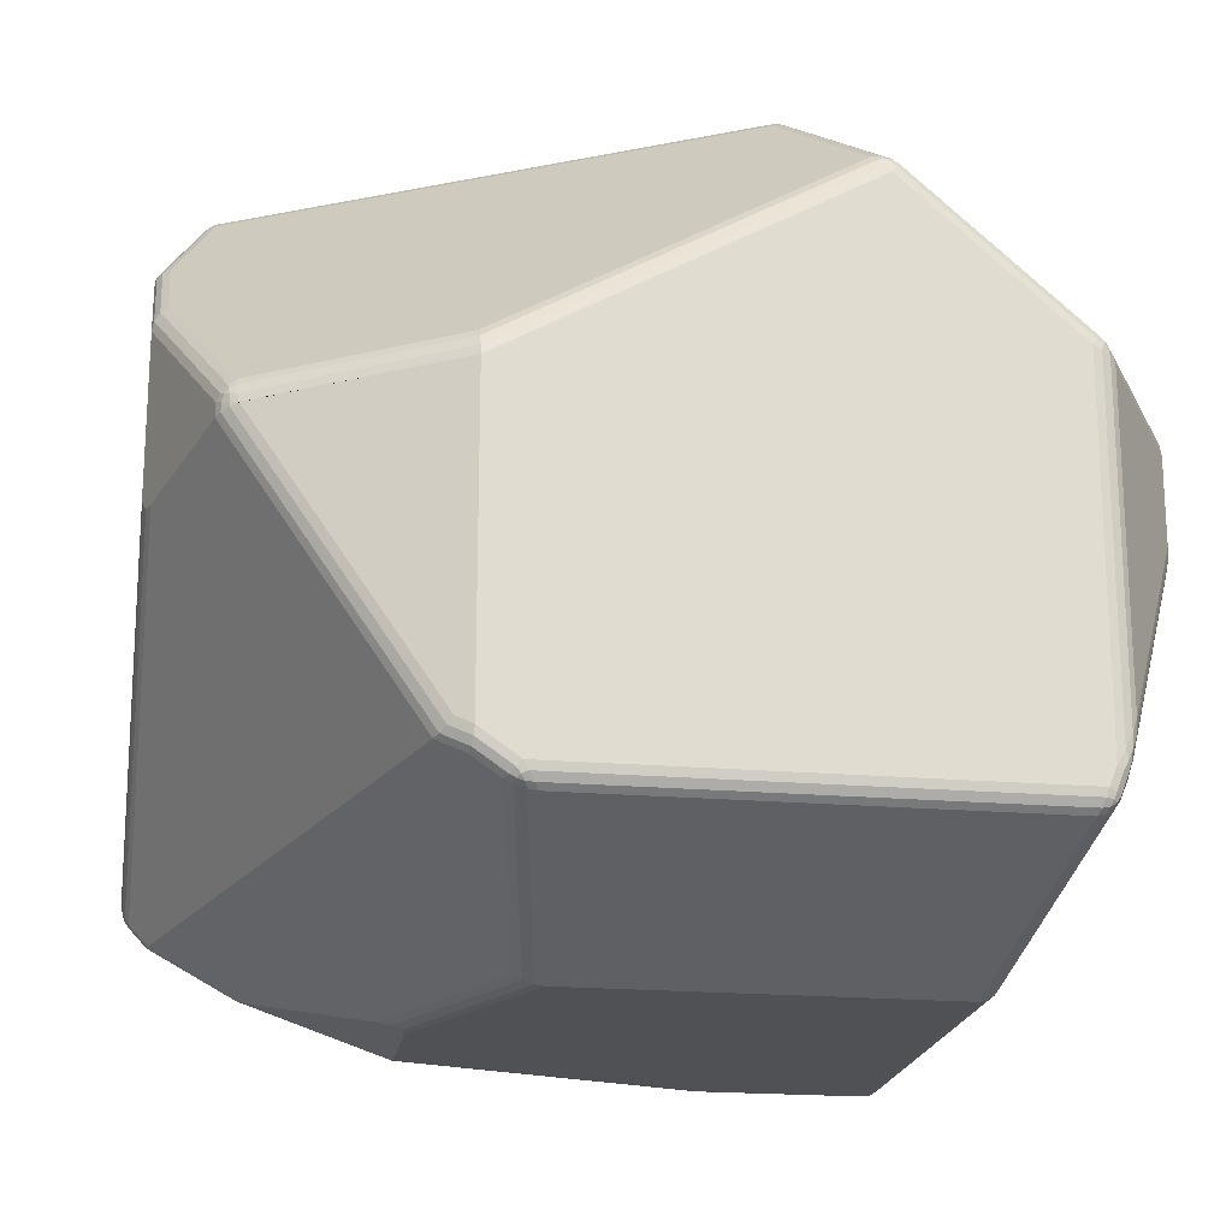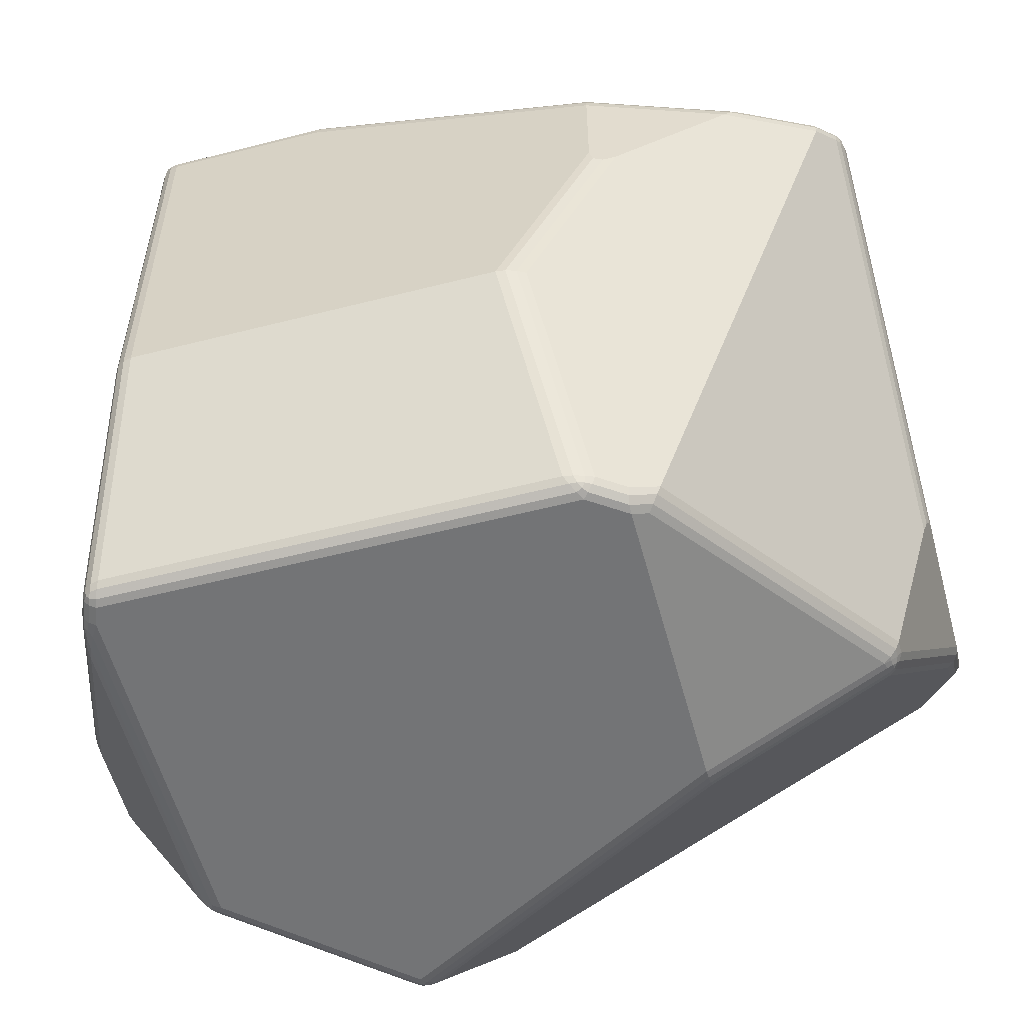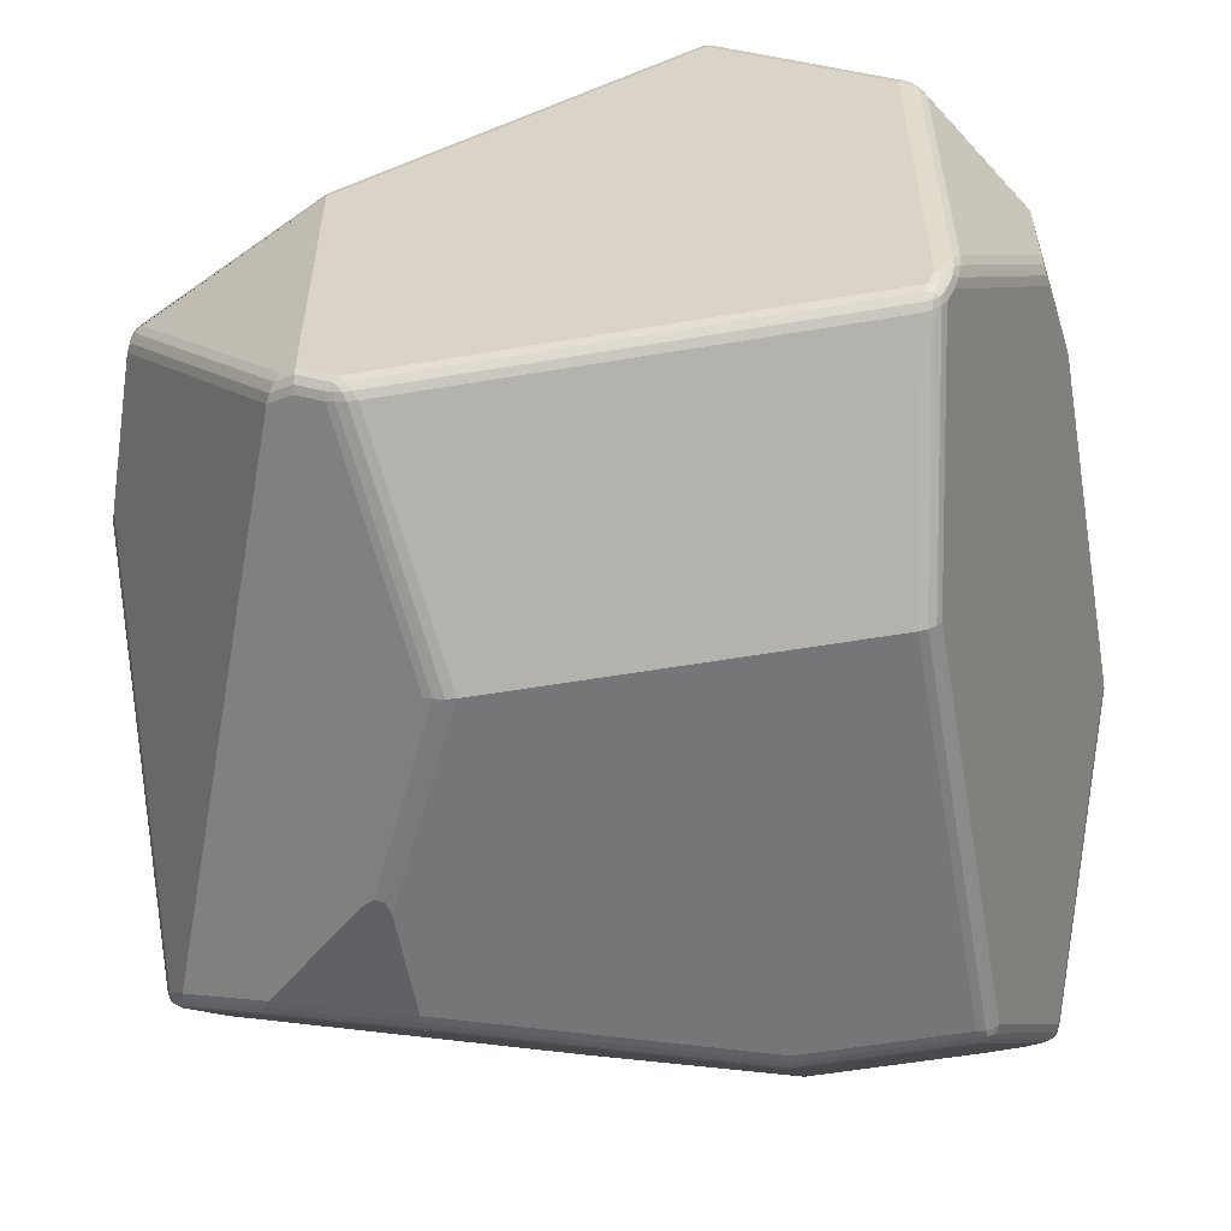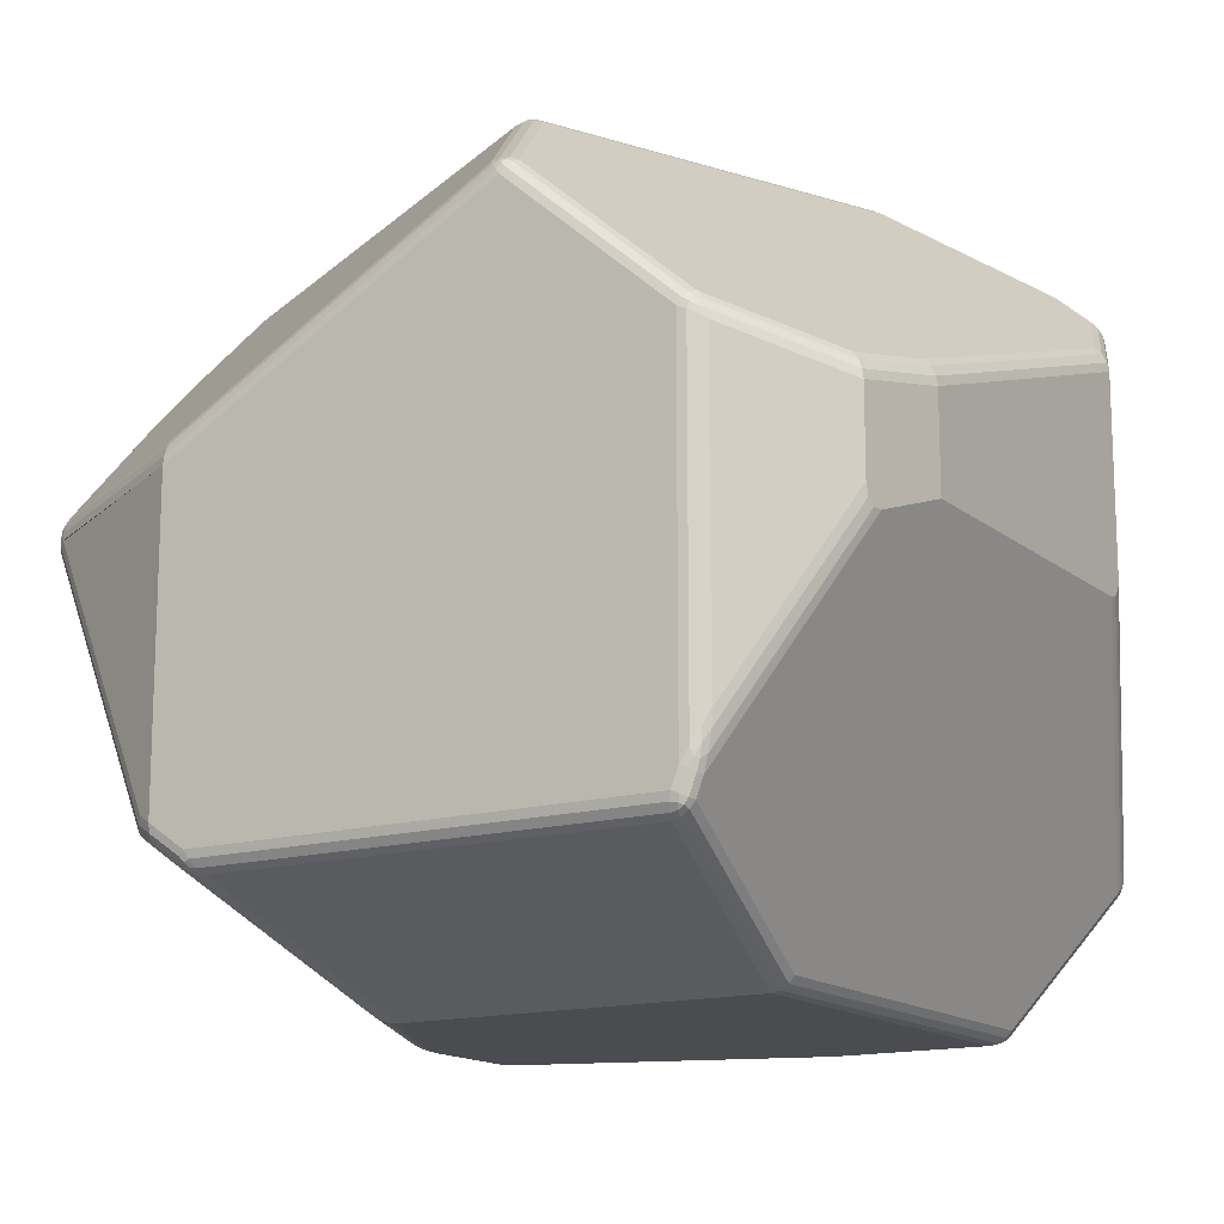
<metadata>
{"format":"obj","ext":"obj","renderer":"f3d","projection":"perspective","resolution":1024,"background":"white","views":[{"elev":-19.9,"azim":170.9,"up":"+Y"},{"elev":-56.2,"azim":15.0,"up":"+Z"},{"elev":-56.7,"azim":-170.0,"up":"+Y"},{"elev":-14.9,"azim":-148.5,"up":"+Y"}]}
</metadata>
<code>
o Cube.002_Cube.003
v 318.8 6.568 -96.39
v 321.4 6.24 -85.28
v 320.6 1.912 -100.1
v 320.8 2.015 -100.3
v 320.9 1.665 -100.1
v 320.6 1.93 -100.2
v 320.7 1.795 -100.1
v 320.7 1.833 -100.2
v 320.8 1.879 -100.3
v 320.7 1.967 -100.3
v 320.7 1.859 -100.3
v 320.8 1.705 -100.1
v 320.9 1.751 -100.2
v 320.8 1.776 -100.2
v 321.6 -0.03357 -89.2
v 321.5 0.149 -88.78
v 321.3 0.1982 -89.07
v 321.6 -0.006812 -89.06
v 321.5 0.000542 -89.16
v 321.5 0.01738 -89.04
v 321.4 0.13 -88.85
v 321.6 0.05984 -88.9
v 321.4 0.05873 -88.94
v 321.3 0.08491 -89.11
v 321.3 0.1479 -88.95
v 321.4 0.06689 -89
v 321.3 0.1982 -96.22
v 321.6 -0.03357 -96.28
v 321.3 0.08233 -96.25
v 321.5 -0.002513 -96.27
v 320.5 2.223 -100.1
v 320.3 3.073 -100.1
v 320.7 2.328 -100.3
v 320.4 2.487 -100.1
v 320.5 2.241 -100.2
v 320.4 2.409 -100.2
v 320.4 2.837 -100.2
v 320.3 2.798 -100.1
v 320.4 2.601 -100.2
v 320.6 2.279 -100.3
v 320.5 2.564 -100.3
v 320.5 2.434 -100.3
v 319 6.377 -98.2
v 319 6.064 -97.85
v 319 6.176 -98.15
v 319 6.061 -98.03
v 318.8 6.568 -90.35
v 318.8 6.924 -90.03
v 318.8 6.616 -90.19
v 318.8 6.746 -90.07
v 321.4 4.107 -85.28
v 321.5 3.662 -85.46
v 321.4 3.951 -85.31
v 321.5 3.788 -85.37
v 320.3 2.594 -86.8
v 320.6 2.588 -86.47
v 320.3 2.941 -86.47
v 320.4 2.558 -86.67
v 320.3 2.7 -86.69
v 320.3 2.643 -86.59
v 320.5 2.679 -86.44
v 320.5 2.556 -86.55
v 320.4 2.636 -86.51
v 320.3 2.827 -86.57
v 320.4 2.807 -86.43
v 320.3 2.722 -86.52
v 320.6 3.505 -85.93
v 320.9 3.294 -85.81
v 320.9 3.805 -85.57
v 320.6 3.416 -85.86
v 320.6 3.597 -85.8
v 320.7 3.49 -85.77
v 320.9 3.446 -85.7
v 320.7 3.339 -85.81
v 320.8 3.442 -85.74
v 320.8 3.706 -85.67
v 320.9 3.632 -85.61
v 320.8 3.559 -85.69
v 328.1 8.223 -85.28
v 327.8 8.61 -85.28
v 328.1 8.463 -85.28
v 327.9 8.605 -85.28
v 320.6 7.456 -85.93
v 320.9 7.091 -85.57
v 320.6 7.421 -85.8
v 320.8 7.287 -85.67
v 329.3 11.7 -85.97
v 329.9 11.73 -86.06
v 329.7 12.06 -86.22
v 329.5 11.71 -85.97
v 329.4 11.83 -86.02
v 329.6 11.83 -86.02
v 329.8 11.86 -86.07
v 329.7 11.73 -86.01
v 329.7 11.84 -86.03
v 329.6 11.96 -86.11
v 329.7 11.98 -86.13
v 329.7 11.92 -86.07
v 319 8.624 -96.42
v 318.8 8.201 -96.39
v 318.9 8.51 -96.41
v 318.8 8.355 -96.39
v 319 10.72 -90.13
v 318.8 10.32 -90.03
v 318.9 10.62 -90.08
v 318.8 10.47 -90.04
v 320.3 8.313 -100.1
v 320.5 8.765 -100.1
v 320.7 8.518 -100.3
v 320.3 8.472 -100.1
v 320.4 8.378 -100.2
v 320.4 8.512 -100.2
v 320.5 8.71 -100.2
v 320.4 8.637 -100.1
v 320.5 8.618 -100.2
v 320.5 8.453 -100.3
v 320.6 8.621 -100.3
v 320.5 8.56 -100.3
v 319.2 8.256 -98.13
v 319 7.813 -98.2
v 319.1 8.131 -98.17
v 319 7.969 -98.19
v 329.4 8.184 -100.1
v 329.3 7.738 -100.3
v 329.4 8.058 -100.2
v 329.3 7.895 -100.3
v 323.5 11.01 -100.3
v 323.3 11.27 -100.1
v 323.8 11.32 -100.1
v 323.4 11.12 -100.3
v 323.6 11.12 -100.3
v 323.5 11.19 -100.3
v 323.5 11.32 -100.1
v 323.4 11.21 -100.2
v 323.5 11.26 -100.2
v 323.7 11.23 -100.2
v 323.6 11.34 -100.1
v 323.6 11.27 -100.2
v 333.6 10.33 -95.65
v 333.8 9.923 -95.61
v 333.7 10.24 -95.63
v 333.8 10.09 -95.61
v 332.6 7.884 -98.63
v 332.8 7.576 -98.48
v 332.5 7.442 -98.83
v 332.7 7.801 -98.6
v 332.6 7.757 -98.72
v 332.7 7.71 -98.68
v 332.8 7.533 -98.61
v 332.8 7.689 -98.55
v 332.7 7.638 -98.64
v 332.6 7.595 -98.79
v 332.7 7.484 -98.74
v 332.7 7.608 -98.72
v 333.6 11.51 -94.47
v 333.8 11.51 -94.04
v 333.7 11.5 -94.38
v 333.8 11.5 -94.22
v 322.8 13.66 -90.76
v 322.3 13.51 -90.71
v 322.6 13.57 -90.34
v 322.6 13.64 -90.75
v 322.7 13.65 -90.62
v 322.6 13.64 -90.63
v 322.4 13.56 -90.59
v 322.5 13.59 -90.73
v 322.5 13.61 -90.62
v 322.6 13.62 -90.47
v 322.5 13.58 -90.45
v 322.5 13.62 -90.54
v 324.4 12.9 -97.88
v 324.7 13.08 -97.58
v 324.7 12.88 -98.04
v 324.5 12.99 -97.79
v 324.5 12.93 -97.95
v 324.5 12.99 -97.88
v 324.7 13.05 -97.74
v 324.6 13.06 -97.68
v 324.6 13.03 -97.81
v 324.6 12.92 -98.01
v 324.7 12.97 -97.91
v 324.6 12.99 -97.92
v 332.9 12.78 -93.58
v 332.8 12.99 -93.19
v 333.1 12.76 -93.16
v 332.9 12.88 -93.47
v 333 12.8 -93.47
v 333 12.88 -93.39
v 332.9 12.95 -93.18
v 332.8 12.95 -93.33
v 332.9 12.93 -93.29
v 333.1 12.79 -93.31
v 333 12.87 -93.17
v 333 12.87 -93.29
v 333.8 9.657 -88.01
v 333.6 9.995 -87.89
v 333.6 9.588 -87.66
v 333.8 9.769 -87.97
v 333.8 9.635 -87.88
v 333.7 9.725 -87.86
v 333.6 9.879 -87.79
v 333.7 9.892 -87.92
v 333.7 9.803 -87.83
v 333.7 9.61 -87.75
v 333.6 9.73 -87.71
v 333.7 9.713 -87.77
v 330.2 11.83 -86.19
v 330.4 12.09 -86.51
v 330 12.16 -86.35
v 330.3 11.93 -86.26
v 330.1 11.96 -86.2
v 330.2 12.02 -86.26
v 330.3 12.14 -86.44
v 330.4 12.02 -86.38
v 330.3 12.07 -86.33
v 330.1 12.08 -86.26
v 330.1 12.16 -86.38
v 330.2 12.09 -86.3
v 333.6 11.82 -90.61
v 333.8 11.71 -91.07
v 333.7 11.77 -90.72
v 333.8 11.73 -90.89
v 330.7 13.23 -88.59
v 330.4 13.41 -88.9
v 330.3 13.31 -88.46
v 330.6 13.32 -88.68
v 330.6 13.28 -88.53
v 330.5 13.34 -88.62
v 330.4 13.4 -88.76
v 330.5 13.38 -88.8
v 330.5 13.38 -88.7
v 330.4 13.31 -88.49
v 330.3 13.37 -88.6
v 330.4 13.36 -88.6
v 332.8 13.09 -91.74
v 333 12.92 -91.34
v 333.1 12.86 -91.83
v 332.8 13.07 -91.61
v 332.9 13.05 -91.77
v 332.9 13.04 -91.66
v 333 12.92 -91.48
v 332.9 13.01 -91.46
v 333 13 -91.57
v 333 12.97 -91.81
v 333.1 12.89 -91.66
v 333 12.98 -91.68
v 328.5 1.665 -100.1
v 328.7 2.015 -100.3
v 328.9 1.812 -100.1
v 328.5 1.751 -100.2
v 328.6 1.689 -100.1
v 328.7 1.762 -100.2
v 328.8 1.926 -100.3
v 328.6 1.879 -100.3
v 328.7 1.838 -100.3
v 328.8 1.743 -100.1
v 328.9 1.852 -100.2
v 328.8 1.795 -100.2
v 329.3 2.463 -100.3
v 329.4 2.133 -100.1
v 329.4 2.313 -100.3
v 329.4 2.192 -100.2
v 329.5 -0.03357 -92.79
v 329.9 0.1188 -92.88
v 329.5 -0.01316 -93
v 329.7 0.0426 -93.04
v 328.3 0.1188 -96.28
v 327.8 -0.03357 -96.28
v 328.2 0.0426 -96.28
v 328 -0.01316 -96.28
v 333.8 4.54 -88.01
v 333.6 4.723 -87.66
v 333.6 4.276 -87.84
v 333.8 4.598 -87.88
v 333.8 4.433 -87.93
v 333.7 4.495 -87.84
v 333.6 4.569 -87.69
v 333.7 4.665 -87.75
v 333.7 4.538 -87.76
v 333.7 4.338 -87.87
v 333.6 4.406 -87.76
v 333.7 4.434 -87.8
v 324.5 3.662 -85.46
v 324.5 4.107 -85.28
v 324.5 3.788 -85.37
v 324.5 3.951 -85.31
v 328.1 4.906 -85.46
v 328.1 5.352 -85.28
v 328.1 5.035 -85.37
v 328.1 5.199 -85.31
v 329.5 0.1491 -90.43
v 329.5 -0.03357 -90.89
v 329.5 0.05778 -90.56
v 329.5 -0.00909 -90.73
v 324.4 0.1491 -88.78
v 324.3 -0.03357 -89.2
v 324.4 0.05774 -88.9
v 324.4 -0.0091 -89.05
v 332 1.029 -90.42
v 331.8 0.7821 -90.88
v 332 0.9397 -90.54
v 331.9 0.8495 -90.71
v 333.8 7.231 -95.61
v 333.7 6.969 -96.01
v 333.8 7.078 -95.66
v 333.7 6.981 -95.81
v 333.8 2.511 -89.94
v 333.6 2.185 -89.83
v 333.7 2.132 -90.2
v 333.8 2.384 -89.88
v 333.8 2.385 -90.03
v 333.8 2.293 -89.96
v 333.6 2.133 -89.94
v 333.7 2.266 -89.84
v 333.7 2.212 -89.93
v 333.7 2.247 -90.12
v 333.7 2.113 -90.08
v 333.7 2.206 -90.02
v 333.3 1.81 -90.09
v 333.3 1.721 -90.49
v 333.3 1.76 -90.2
v 333.4 1.727 -90.35
v 329.6 2.604 -100.2
v 329.8 2.375 -99.87
v 329.7 2.496 -100.1
v 329.8 2.412 -100
v 332.5 7.457 -98.83
v 332.8 7.343 -98.47
v 332.7 7.414 -98.74
v 332.8 7.372 -98.61
v 320.6 7.464 -85.93
v 320.8 7.86 -85.79
v 320.6 7.559 -85.84
v 320.7 7.704 -85.79
v 323.1 11.73 -86.8
v 322.9 11.38 -86.54
v 323.1 11.64 -86.68
v 323 11.51 -86.59
v 320.2 12.25 -88.75
v 320.2 12.09 -88.36
v 320.6 12.4 -88.52
v 320.1 12.23 -88.61
v 320.3 12.34 -88.67
v 320.2 12.3 -88.57
v 320.3 12.21 -88.39
v 320.2 12.18 -88.47
v 320.2 12.26 -88.48
v 320.4 12.39 -88.59
v 320.4 12.32 -88.45
v 320.3 12.33 -88.52
v 319.7 11.62 -88.39
v 319.5 11.7 -88.78
v 319.4 11.34 -88.61
v 319.6 11.68 -88.5
v 319.6 11.54 -88.44
v 319.5 11.61 -88.53
v 319.5 11.6 -88.72
v 319.6 11.71 -88.64
v 319.5 11.62 -88.62
v 319.5 11.44 -88.52
v 319.4 11.47 -88.66
v 319.5 11.54 -88.58
f 104 48 57 67 83 331 353
f 28 5 247 268
f 156 185 237 220
f 84 69 51 2
f 56 16 295 283 52 68
f 28 268 263 292 296 15
f 32 43 120 107
f 308 273 287 283 295 291 299 319
f 33 109 127 124 259 248 4
f 43 45 46 44 1 100 120
f 1 47 49 50 48 104 100
f 139 143 123 129 173 183 155
f 303 140 156 220 195 271 307
f 89 209 225 161 341 335
f 332 84 2 80 87 336
f 284 288 79 81 82 80 2 51
f 88 79 288 272 197 207
f 171 128 108 119 99 103 352 339 160
f 124 145 327 323 259
f 224 235 184 172 159
f 328 144 140 303 305 306 304
f 223 208 196 219 236
f 300 264 267 249 260 324 320
f 263 265 266 264 300 292
f 328 304 309 320 324
f 351 332 336 340
f 3 6 8 7
f 6 10 11 8
f 4 9 11 10
f 9 13 14 11
f 5 12 14 13
f 12 7 8 14
f 8 11 14
f 15 18 20 19
f 18 22 23 20
f 16 21 23 22
f 21 25 26 23
f 17 24 26 25
f 24 19 20 26
f 20 23 26
f 31 34 36 35
f 34 38 39 36
f 32 37 39 38
f 37 41 42 39
f 33 40 42 41
f 40 35 36 42
f 36 39 42
f 55 58 60 59
f 58 62 63 60
f 56 61 63 62
f 61 65 66 63
f 57 64 66 65
f 64 59 60 66
f 60 63 66
f 67 70 72 71
f 70 74 75 72
f 68 73 75 74
f 73 77 78 75
f 69 76 78 77
f 76 71 72 78
f 72 75 78
f 87 90 92 91
f 90 94 95 92
f 88 93 95 94
f 93 97 98 95
f 89 96 98 97
f 96 91 92 98
f 92 95 98
f 107 110 112 111
f 110 114 115 112
f 108 113 115 114
f 113 117 118 115
f 109 116 118 117
f 116 111 112 118
f 112 115 118
f 127 130 132 131
f 130 134 135 132
f 128 133 135 134
f 133 137 138 135
f 129 136 138 137
f 136 131 132 138
f 132 135 138
f 143 146 148 147
f 146 150 151 148
f 144 149 151 150
f 149 153 154 151
f 145 152 154 153
f 152 147 148 154
f 148 151 154
f 159 162 164 163
f 162 166 167 164
f 160 165 167 166
f 165 169 170 167
f 161 168 170 169
f 168 163 164 170
f 164 167 170
f 171 174 176 175
f 174 178 179 176
f 172 177 179 178
f 177 181 182 179
f 173 180 182 181
f 180 175 176 182
f 176 179 182
f 183 186 188 187
f 186 190 191 188
f 184 189 191 190
f 189 193 194 191
f 185 192 194 193
f 192 187 188 194
f 188 191 194
f 195 198 200 199
f 198 202 203 200
f 196 201 203 202
f 201 205 206 203
f 197 204 206 205
f 204 199 200 206
f 200 203 206
f 207 210 212 211
f 210 214 215 212
f 208 213 215 214
f 213 217 218 215
f 209 216 218 217
f 216 211 212 218
f 212 215 218
f 223 226 228 227
f 226 230 231 228
f 224 229 231 230
f 229 233 234 231
f 225 232 234 233
f 232 227 228 234
f 228 231 234
f 235 238 240 239
f 238 242 243 240
f 236 241 243 242
f 241 245 246 243
f 237 244 246 245
f 244 239 240 246
f 240 243 246
f 247 250 252 251
f 250 254 255 252
f 248 253 255 254
f 253 257 258 255
f 249 256 258 257
f 256 251 252 258
f 252 255 258
f 271 274 276 275
f 274 278 279 276
f 272 277 279 278
f 277 281 282 279
f 273 280 282 281
f 280 275 276 282
f 276 279 282
f 307 310 312 311
f 310 314 315 312
f 308 313 315 314
f 313 317 318 315
f 309 316 318 317
f 316 311 312 318
f 312 315 318
f 339 342 344 343
f 342 346 347 344
f 340 345 347 346
f 345 349 350 347
f 341 348 350 349
f 348 343 344 350
f 344 347 350
f 351 354 356 355
f 354 358 359 356
f 352 357 359 358
f 357 361 362 359
f 353 360 362 361
f 360 355 356 362
f 356 359 362
f 17 27 29 24
f 24 29 30 19
f 19 30 28 15
f 3 31 35 6
f 6 35 40 10
f 10 40 33 4
f 16 56 62 21
f 21 62 58 25
f 25 58 55 17
f 56 68 74 61
f 61 74 70 65
f 65 70 67 57
f 79 88 94 81
f 81 94 90 82
f 82 90 87 80
f 32 107 111 37
f 37 111 116 41
f 41 116 109 33
f 108 128 134 113
f 113 134 130 117
f 117 130 127 109
f 140 144 150 142
f 142 150 146 141
f 141 146 143 139
f 139 155 157 141
f 141 157 158 142
f 142 158 156 140
f 159 172 178 162
f 162 178 174 166
f 166 174 171 160
f 155 183 187 157
f 157 187 192 158
f 158 192 185 156
f 88 207 211 93
f 93 211 216 97
f 97 216 209 89
f 208 223 227 213
f 213 227 232 217
f 217 232 225 209
f 184 235 239 189
f 189 239 244 193
f 193 244 237 185
f 4 248 254 9
f 9 254 250 13
f 13 250 247 5
f 248 259 261 253
f 253 261 262 257
f 257 262 260 249
f 197 272 278 204
f 204 278 274 199
f 199 274 271 195
f 52 283 285 54
f 54 285 286 53
f 53 286 284 51
f 291 295 297 293
f 293 297 298 294
f 294 298 296 292
f 303 307 311 305
f 305 311 316 306
f 306 316 309 304
f 300 320 322 302
f 302 322 321 301
f 301 321 319 299
f 259 323 325 261
f 261 325 326 262
f 262 326 324 260
f 84 332 334 86
f 86 334 333 85
f 85 333 331 83
f 160 339 343 165
f 165 343 348 169
f 169 348 341 161
f 332 351 355 334
f 334 355 360 333
f 333 360 353 331
f 5 28 30 12
f 12 30 29 7
f 7 29 27 3
f 172 184 190 177
f 177 190 186 181
f 181 186 183 173
f 323 327 329 325
f 325 329 330 326
f 326 330 328 324
f 161 225 233 168
f 168 233 229 163
f 163 229 224 159
f 89 335 337 96
f 96 337 338 91
f 91 338 336 87
f 196 208 214 201
f 201 214 210 205
f 205 210 207 197
f 47 55 59 49
f 49 59 64 50
f 50 64 57 48
f 128 171 175 133
f 133 175 180 137
f 137 180 173 129
f 220 237 245 222
f 222 245 241 221
f 221 241 236 219
f 195 220 222 198
f 198 222 221 202
f 202 221 219 196
f 51 69 77 53
f 53 77 73 54
f 54 73 68 52
f 335 341 349 337
f 337 349 345 338
f 338 345 340 336
f 104 353 361 106
f 106 361 357 105
f 105 357 352 103
f 339 352 358 342
f 342 358 354 346
f 346 354 351 340
f 223 236 242 226
f 226 242 238 230
f 230 238 235 224
f 69 84 86 76
f 76 86 85 71
f 71 85 83 67
f 144 328 330 149
f 149 330 329 153
f 153 329 327 145
f 292 300 302 294
f 294 302 301 293
f 293 301 299 291
f 249 267 269 256
f 256 269 270 251
f 251 270 268 247
f 263 268 270 265
f 265 270 269 266
f 266 269 267 264
f 100 104 106 102
f 102 106 105 101
f 101 105 103 99
f 99 119 121 101
f 101 121 122 102
f 102 122 120 100
f 15 296 298 18
f 18 298 297 22
f 22 297 295 16
f 272 288 290 277
f 277 290 289 281
f 281 289 287 273
f 107 120 122 110
f 110 122 121 114
f 114 121 119 108
f 308 319 321 313
f 313 321 322 317
f 317 322 320 309
f 283 287 289 285
f 285 289 290 286
f 286 290 288 284
f 273 308 314 280
f 280 314 310 275
f 275 310 307 271
f 124 127 131 126
f 126 131 136 125
f 125 136 129 123
f 123 143 147 125
f 125 147 152 126
f 126 152 145 124
f 31 44 46 34
f 34 46 45 38
f 38 45 43 32
f 3 27 17 55 47 1 44 31

</code>
